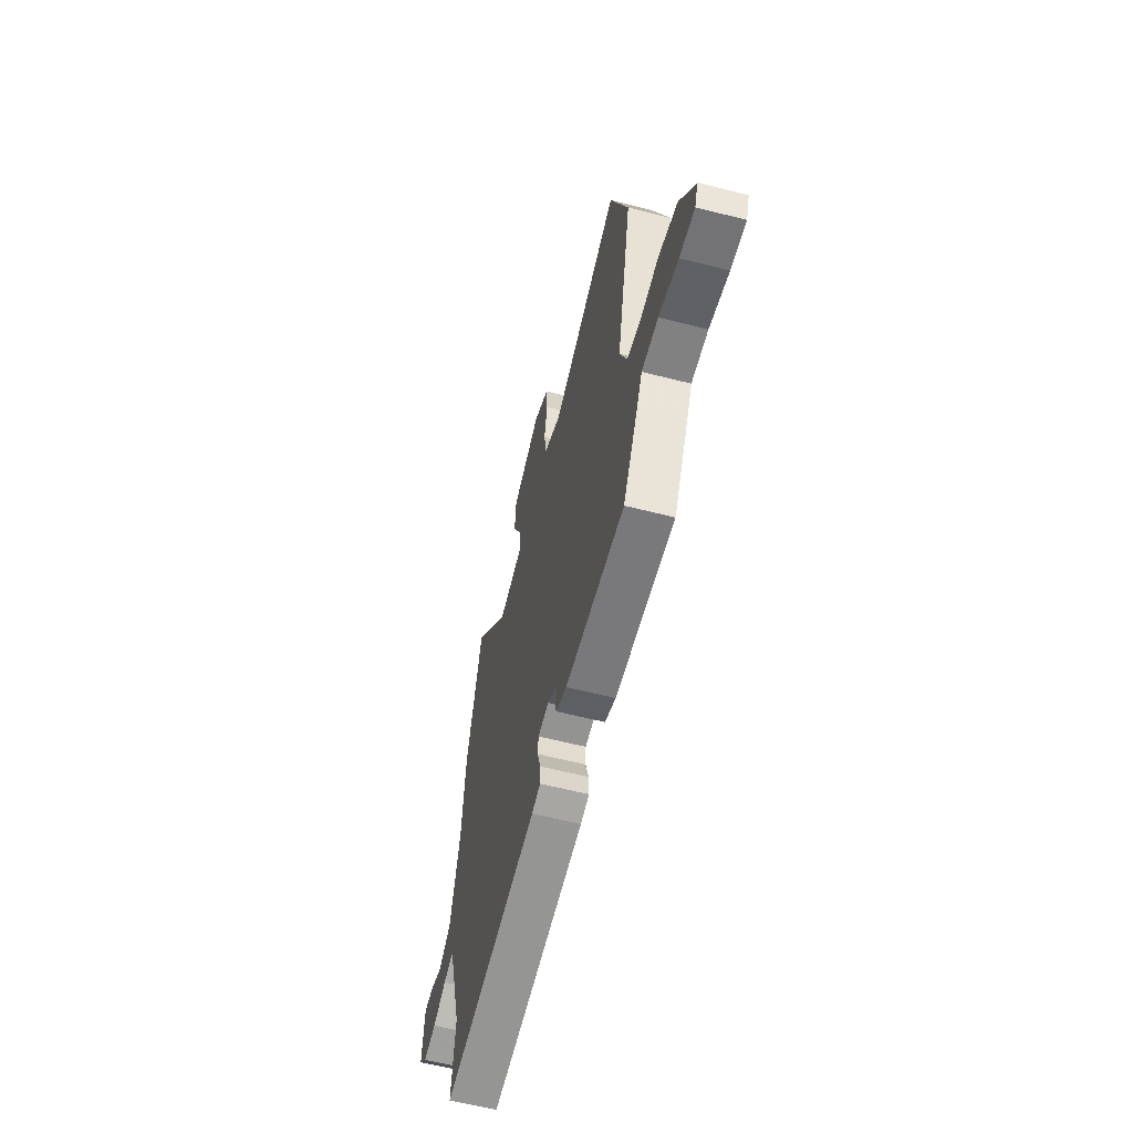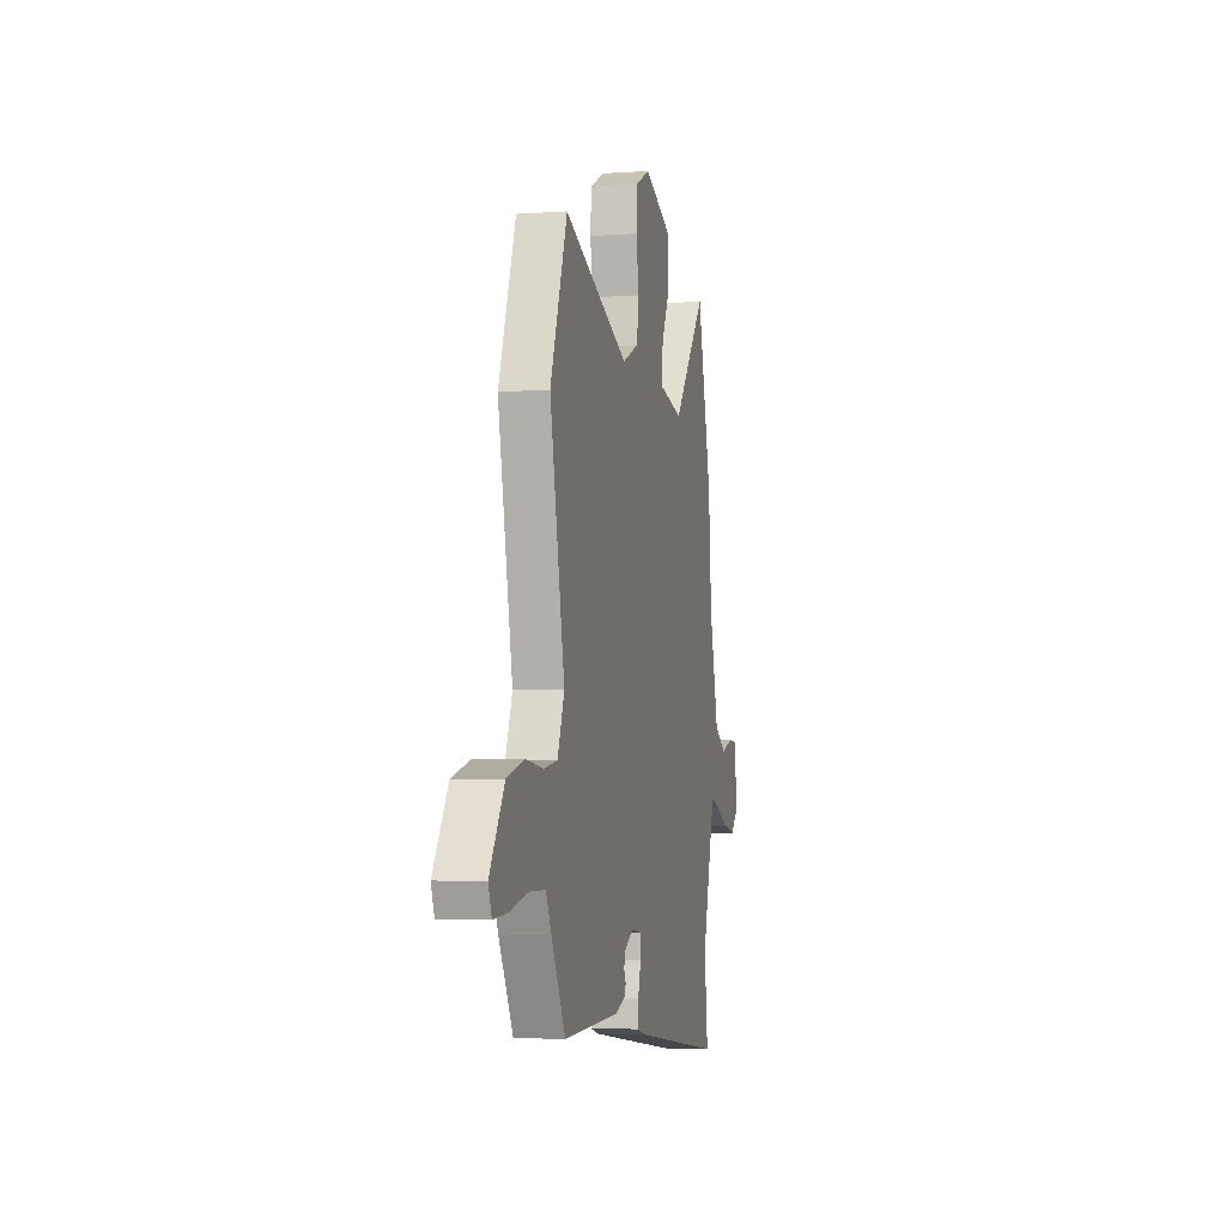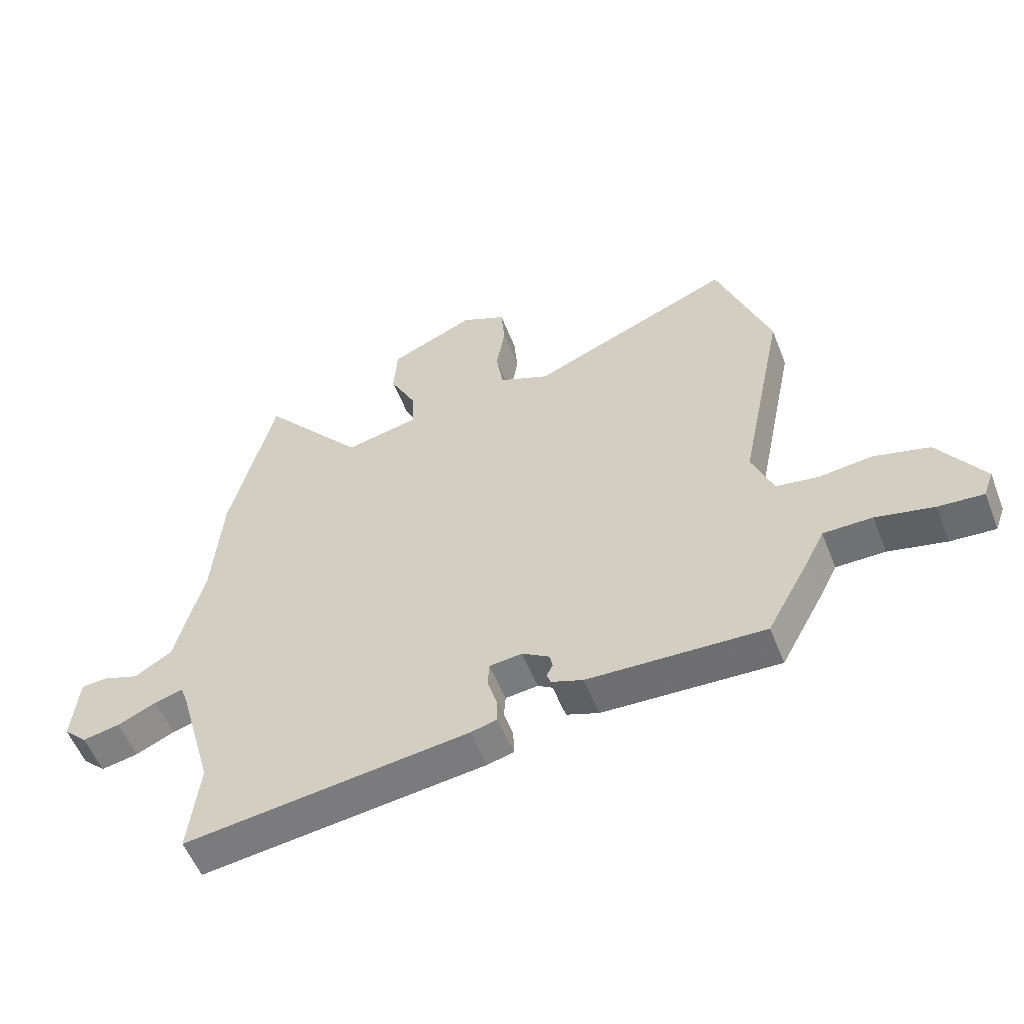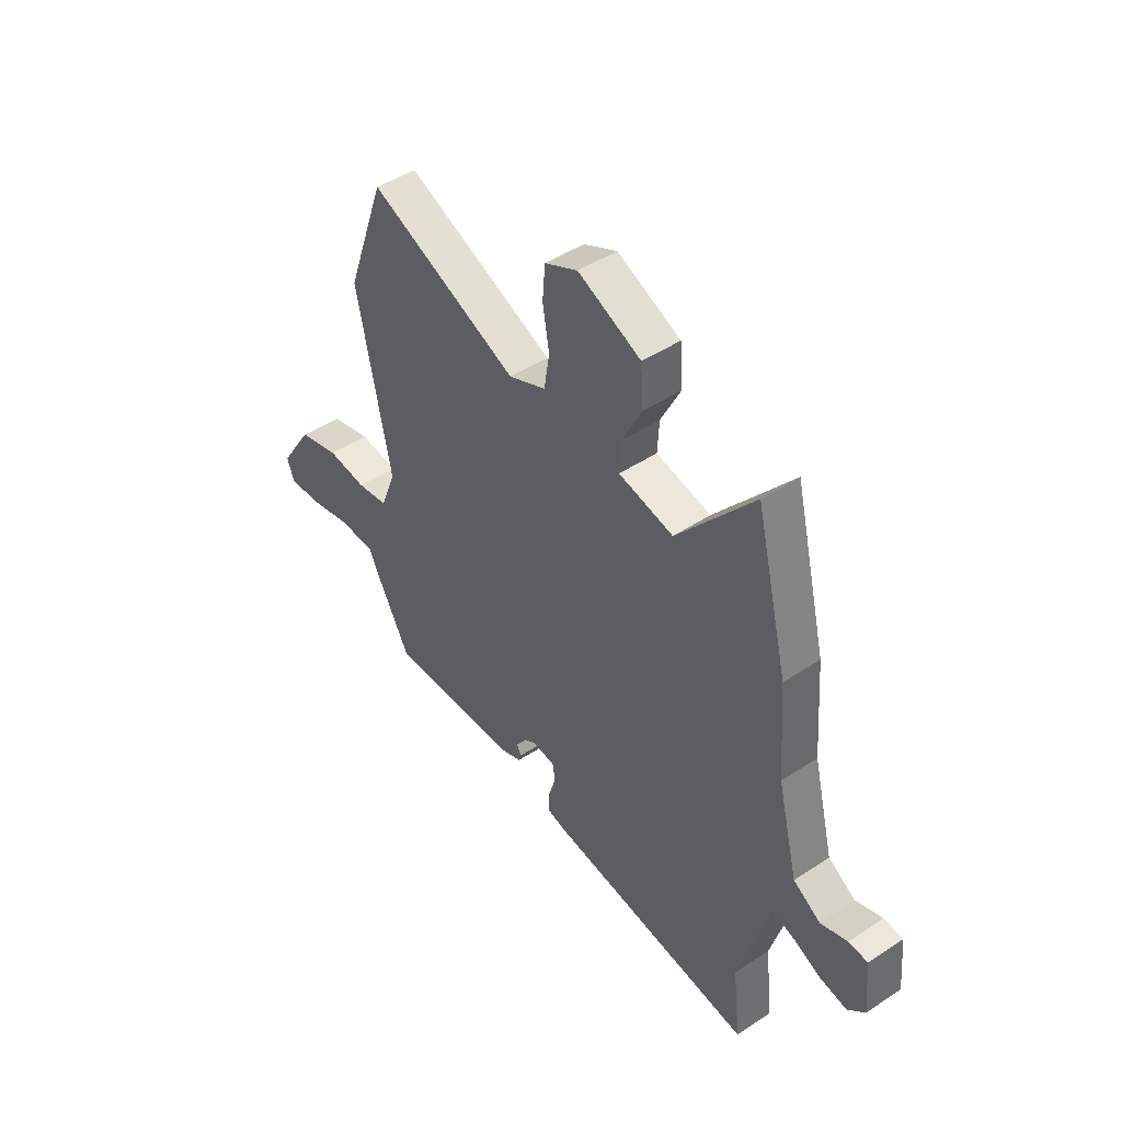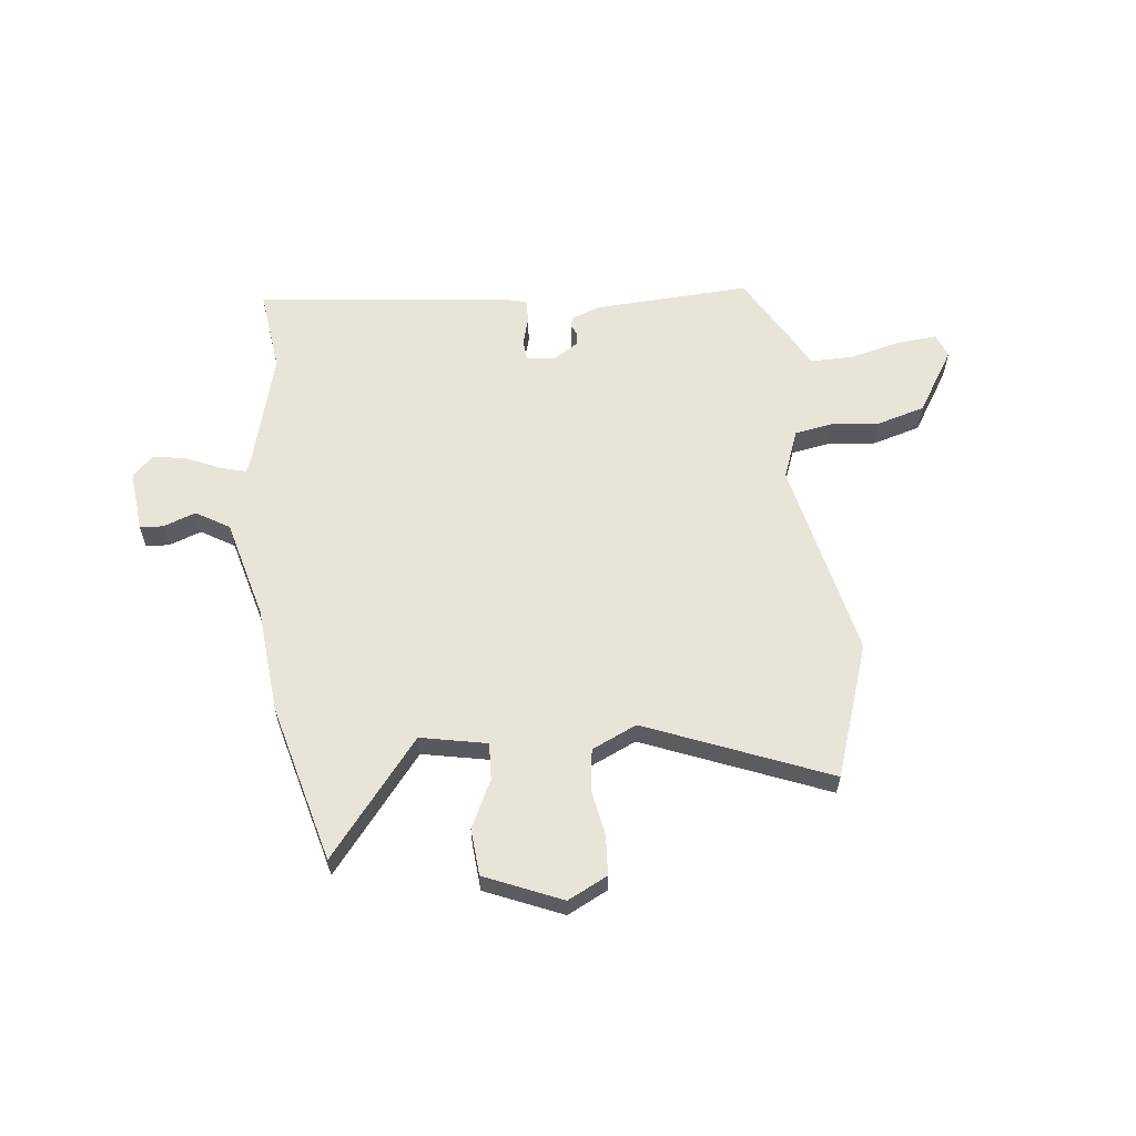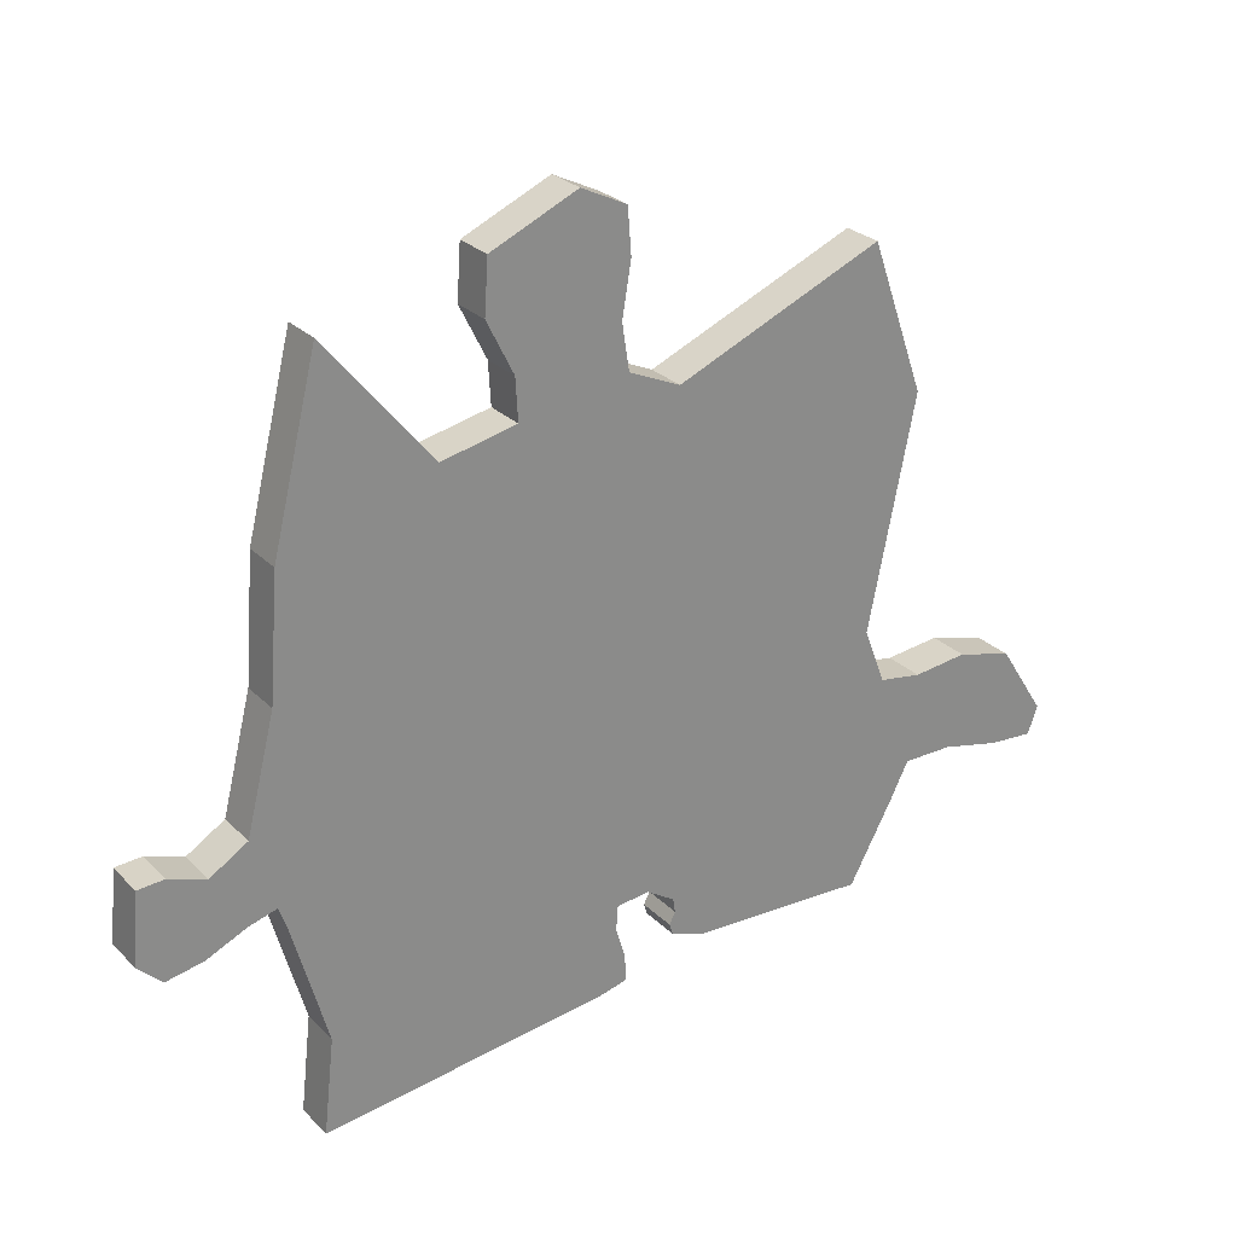
<metadata>
{"format":"obj","ext":"obj","renderer":"f3d","projection":"perspective","resolution":1024,"background":"white","views":[{"elev":-60.4,"azim":75.3,"up":"+Z"},{"elev":-4.3,"azim":102.9,"up":"+Z"},{"elev":-55.6,"azim":21.4,"up":"+Z"},{"elev":46.3,"azim":-127.0,"up":"+Z"},{"elev":60.1,"azim":-7.0,"up":"+Y"},{"elev":26.7,"azim":-33.9,"up":"+Z"}]}
</metadata>
<code>
v -0.506 0.07 -0.554
v -0.488 0.07 -0.394
v -0.548 0.07 -0.18
v -0.56 0.07 -0.147
v -0.608 0.07 -0.161
v -0.674 0.07 -0.191
v -0.737 0.07 -0.203
v -0.777 0.07 -0.164
v -0.766 0.07 -0.046
v -0.722 0.07 -0.043
v -0.66 0.07 -0.065
v -0.597 0.07 -0.026
v -0.549 0.07 0.164
v -0.533 0.07 0.368
v -0.458 0.07 0.671
v -0.282 0.07 0.456
v -0.156 0.07 0.483
v -0.16 0.07 0.553
v -0.205 0.07 0.643
v -0.199 0.07 0.732
v -0.054 0.07 0.796
v 0.022 0.07 0.759
v 0.028 0.07 0.683
v 0.013 0.07 0.594
v 0.025 0.07 0.517
v 0.111 0.07 0.479
v 0.456 0.07 0.624
v 0.546 0.07 0.371
v 0.468 0.07 -0.012
v 0.504 0.07 -0.105
v 0.576 0.07 -0.117
v 0.667 0.07 -0.107
v 0.761 0.07 -0.133
v 0.838 0.07 -0.253
v 0.821 0.07 -0.299
v 0.745 0.07 -0.293
v 0.647 0.07 -0.27
v 0.564 0.07 -0.27
v 0.535 0.07 -0.328
v 0.46 0.07 -0.465
v 0.162 0.07 -0.452
v 0.108 0.07 -0.432
v 0.102 0.07 -0.413
v 0.112 0.07 -0.393
v 0.108 0.07 -0.369
v 0.061 0.07 -0.339
v 0.006 0.07 -0.345
v 0.003 0.07 -0.386
v 0.019 0.07 -0.44
v 0.02 0.07 -0.484
v -0.024 0.07 -0.495
v -0.506 0 -0.554
v -0.488 0 -0.394
v -0.548 0 -0.18
v -0.56 0 -0.147
v -0.608 0 -0.161
v -0.674 0 -0.191
v -0.737 0 -0.203
v -0.777 0 -0.164
v -0.766 0 -0.046
v -0.722 0 -0.043
v -0.66 0 -0.065
v -0.597 0 -0.026
v -0.549 0 0.164
v -0.533 0 0.368
v -0.458 0 0.671
v -0.282 0 0.456
v -0.156 0 0.483
v -0.16 0 0.553
v -0.205 0 0.643
v -0.199 0 0.732
v -0.054 0 0.796
v 0.022 0 0.759
v 0.028 0 0.683
v 0.013 0 0.594
v 0.025 0 0.517
v 0.111 0 0.479
v 0.456 0 0.624
v 0.546 0 0.371
v 0.468 0 -0.012
v 0.504 0 -0.105
v 0.576 0 -0.117
v 0.667 0 -0.107
v 0.761 0 -0.133
v 0.838 0 -0.253
v 0.821 0 -0.299
v 0.745 0 -0.293
v 0.647 0 -0.27
v 0.564 0 -0.27
v 0.535 0 -0.328
v 0.46 0 -0.465
v 0.162 0 -0.452
v 0.108 0 -0.432
v 0.102 0 -0.413
v 0.112 0 -0.393
v 0.108 0 -0.369
v 0.061 0 -0.339
v 0.006 0 -0.345
v 0.003 0 -0.386
v 0.019 0 -0.44
v 0.02 0 -0.484
v -0.024 0 -0.495
f 51 1 2
f 50 51 2
f 49 50 2
f 48 49 2
f 47 48 2 3
f 46 47 3 4
f 42 43 44
f 41 42 44
f 40 41 44
f 39 40 44
f 38 39 44
f 38 44 45
f 35 36 37
f 34 35 37
f 33 34 37
f 32 33 37
f 31 32 37
f 30 31 37 38
f 38 45 46
f 30 38 46
f 29 30 46
f 29 46 4
f 28 29 4
f 27 28 4
f 26 27 4
f 22 23 24
f 21 22 24
f 20 21 24
f 19 20 24
f 18 19 24
f 17 18 24 25
f 13 14 15 16
f 26 4 5
f 25 26 5
f 17 25 5
f 16 17 5
f 13 16 5
f 12 13 5
f 8 9 10 11
f 8 11 12
f 7 8 12
f 6 7 12
f 5 6 12
f 53 52 102
f 53 102 101
f 53 101 100
f 53 100 99
f 54 53 99 98
f 55 54 98 97
f 95 94 93
f 95 93 92
f 95 92 91
f 95 91 90
f 95 90 89
f 96 95 89
f 88 87 86
f 88 86 85
f 88 85 84
f 88 84 83
f 88 83 82
f 89 88 82 81
f 97 96 89
f 97 89 81
f 97 81 80
f 55 97 80
f 55 80 79
f 55 79 78
f 55 78 77
f 75 74 73
f 75 73 72
f 75 72 71
f 75 71 70
f 75 70 69
f 76 75 69 68
f 67 66 65 64
f 56 55 77
f 56 77 76
f 56 76 68
f 56 68 67
f 56 67 64
f 56 64 63
f 62 61 60 59
f 63 62 59
f 63 59 58
f 63 58 57
f 63 57 56
f 1 52 53 2
f 2 53 54 3
f 3 54 55 4
f 4 55 56 5
f 5 56 57 6
f 6 57 58 7
f 7 58 59 8
f 8 59 60 9
f 9 60 61 10
f 10 61 62 11
f 11 62 63 12
f 12 63 64 13
f 13 64 65 14
f 14 65 66 15
f 15 66 67 16
f 16 67 68 17
f 17 68 69 18
f 18 69 70 19
f 19 70 71 20
f 20 71 72 21
f 21 72 73 22
f 22 73 74 23
f 23 74 75 24
f 24 75 76 25
f 25 76 77 26
f 26 77 78 27
f 27 78 79 28
f 28 79 80 29
f 29 80 81 30
f 30 81 82 31
f 31 82 83 32
f 32 83 84 33
f 33 84 85 34
f 34 85 86 35
f 35 86 87 36
f 36 87 88 37
f 37 88 89 38
f 38 89 90 39
f 39 90 91 40
f 40 91 92 41
f 41 92 93 42
f 42 93 94 43
f 43 94 95 44
f 44 95 96 45
f 45 96 97 46
f 46 97 98 47
f 47 98 99 48
f 48 99 100 49
f 49 100 101 50
f 50 101 102 51
f 51 102 52 1

</code>
